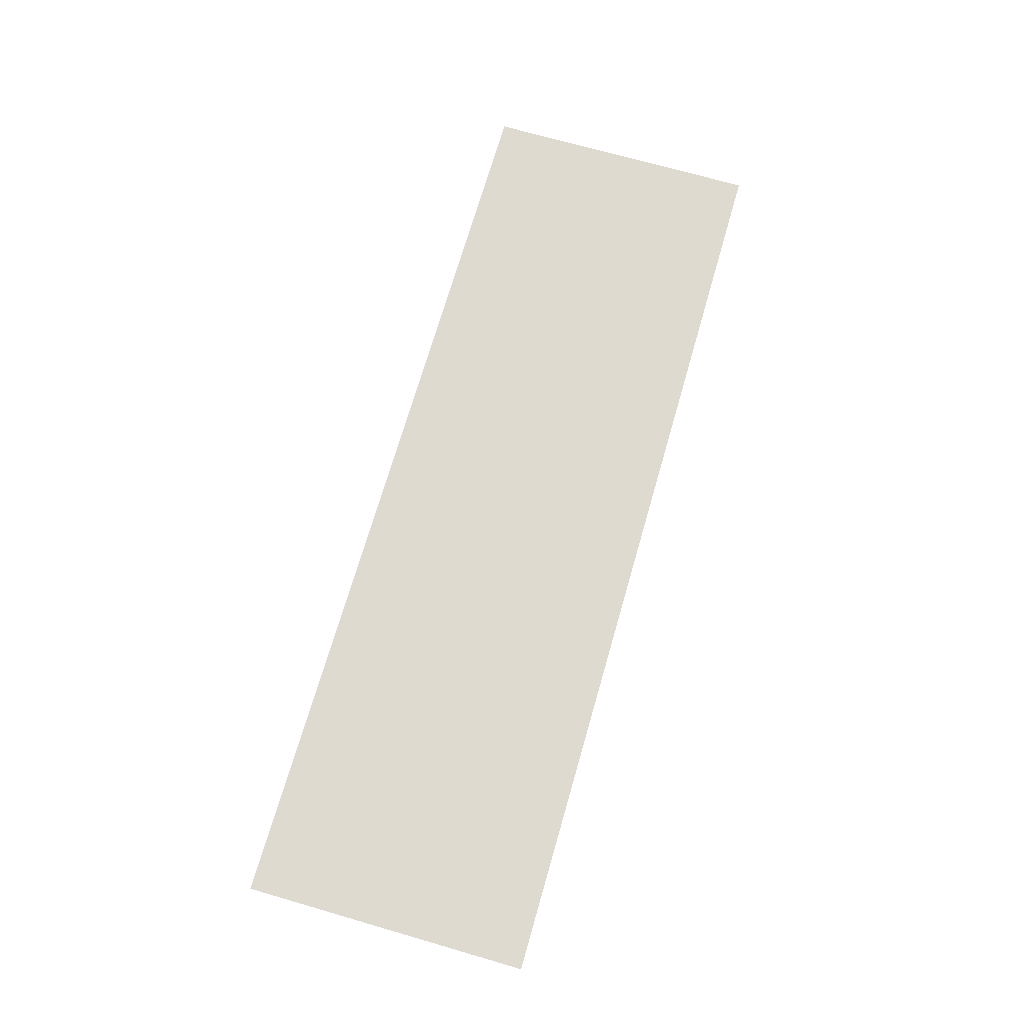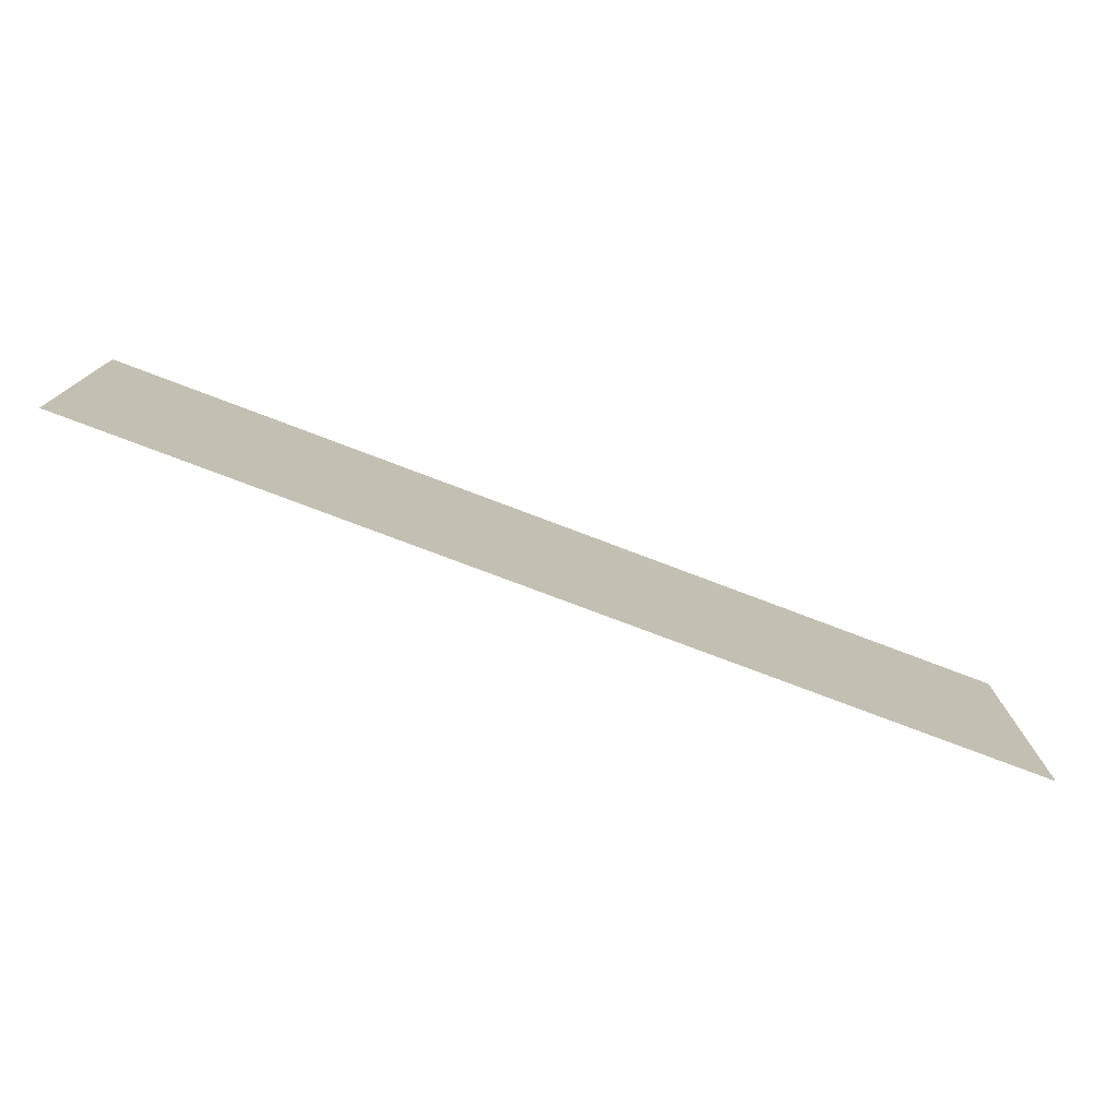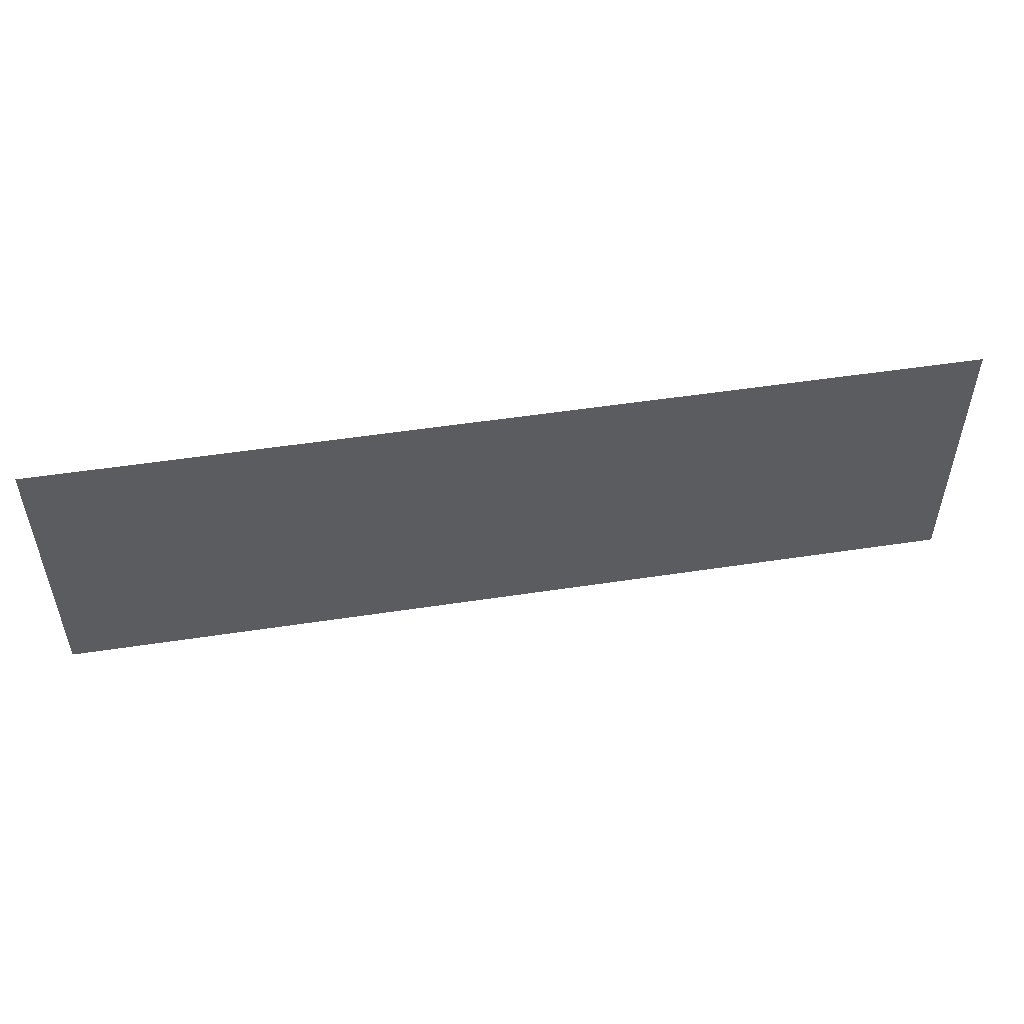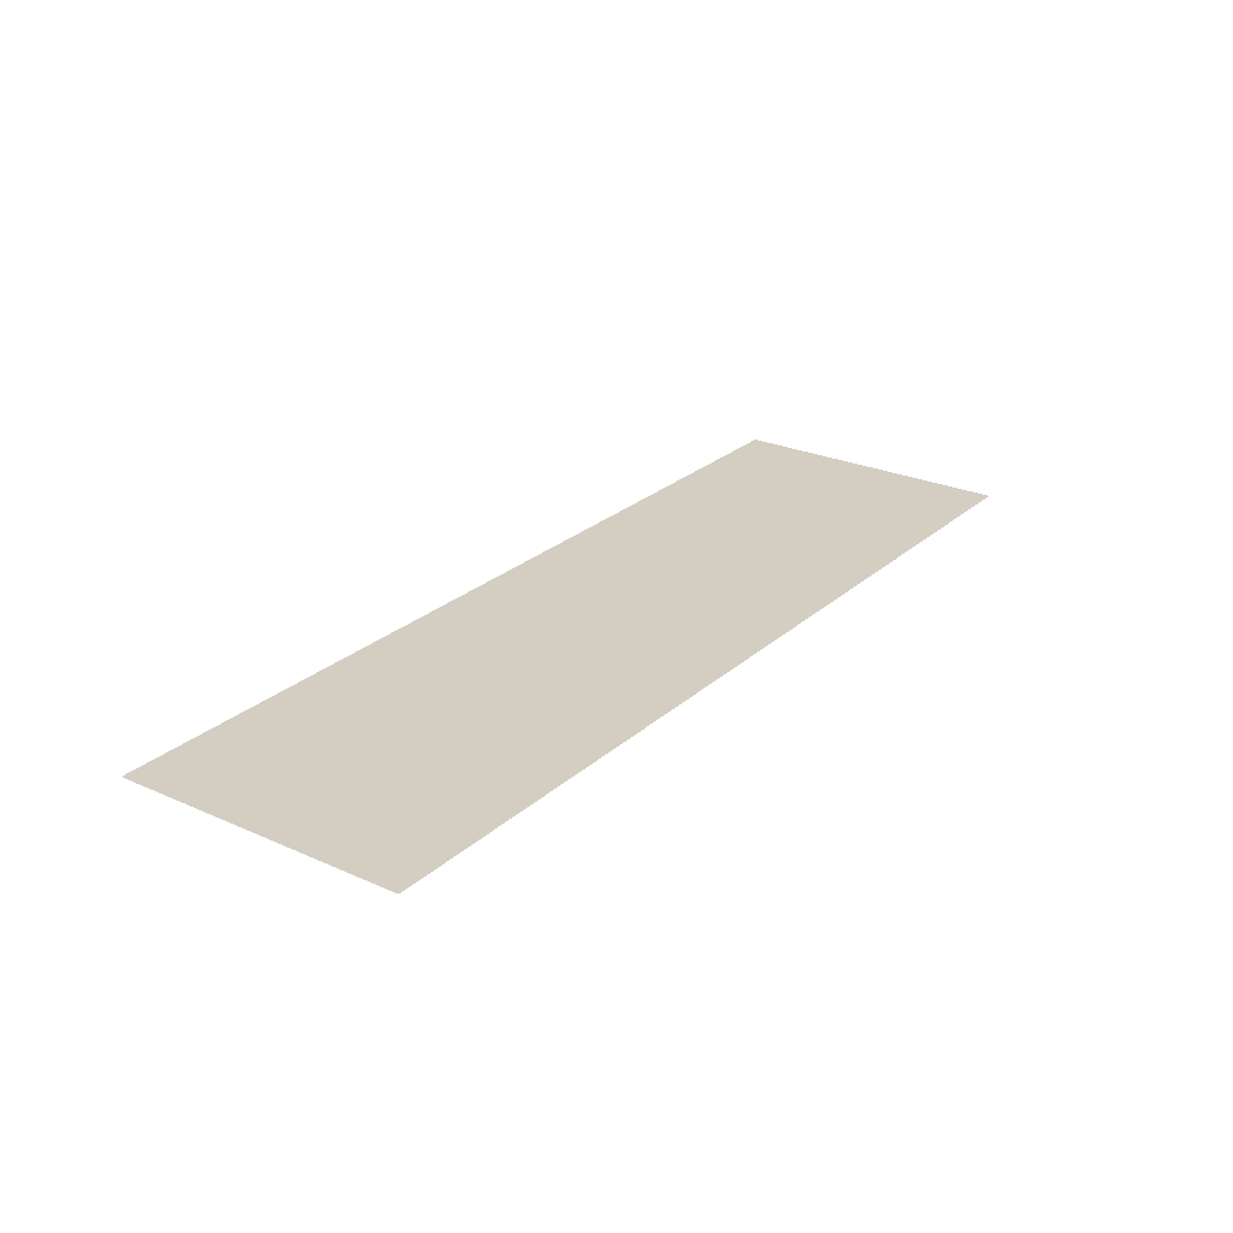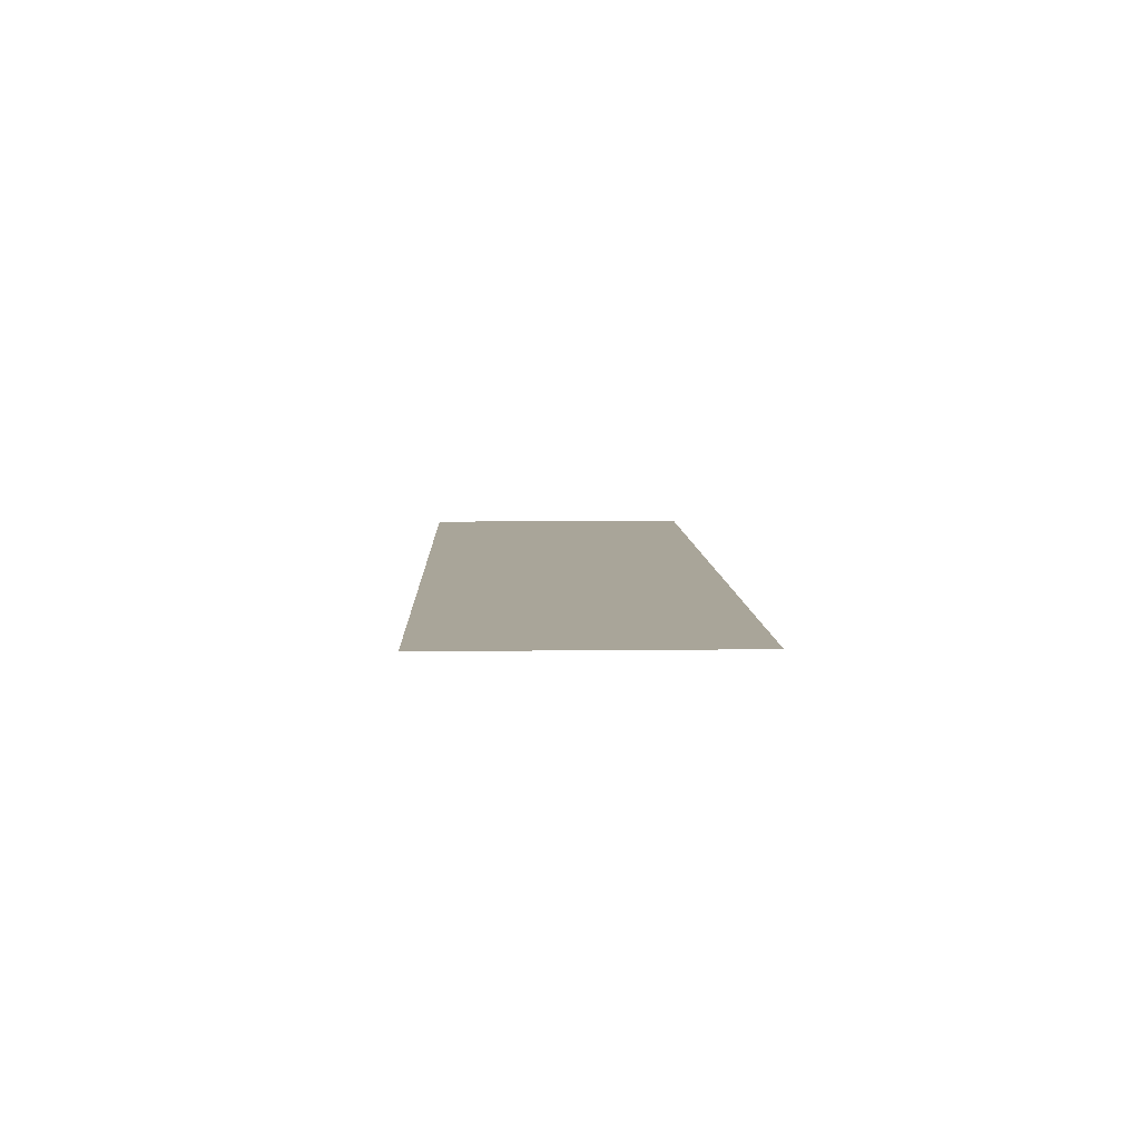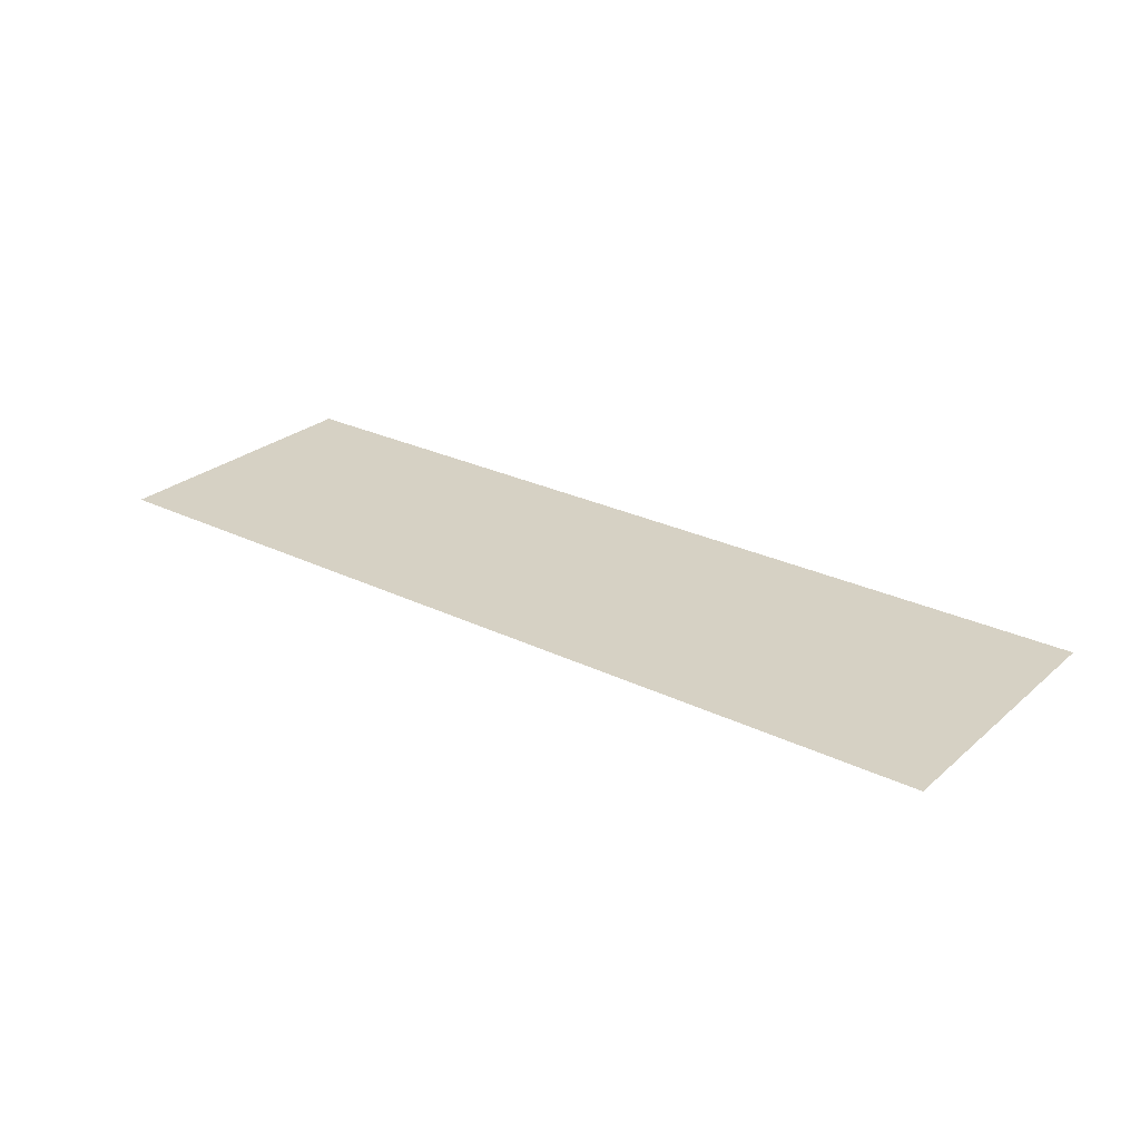
<metadata>
{"format":"obj","ext":"obj","renderer":"f3d","projection":"perspective","resolution":1024,"background":"white","views":[{"elev":70.8,"azim":-73.9,"up":"+Z"},{"elev":-76.3,"azim":159.2,"up":"+Y"},{"elev":51.5,"azim":170.6,"up":"+Y"},{"elev":25.3,"azim":125.7,"up":"+Z"},{"elev":7.4,"azim":-92.0,"up":"+Z"},{"elev":26.6,"azim":-142.7,"up":"+Z"}]}
</metadata>
<code>
o mesh26/mesh26-geometry#mesh26-geometry
v 0.4574 -0.2057 0.3823
v -0.4603 -0.4893 0.3823
v 0.4574 -0.4893 0.3823
v -0.4603 -0.2057 0.3823
f 1 2 3
f 2 1 4
f 3 2 1
f 4 1 2

</code>
